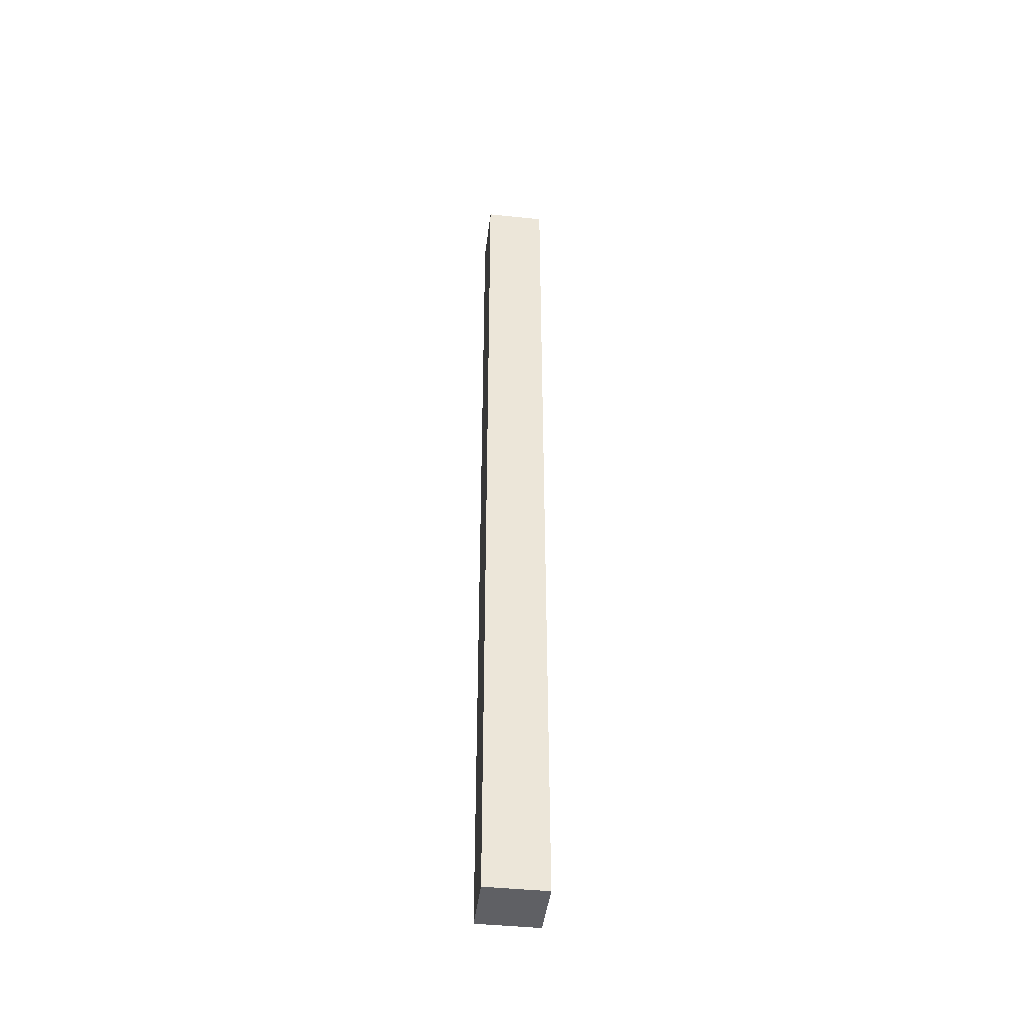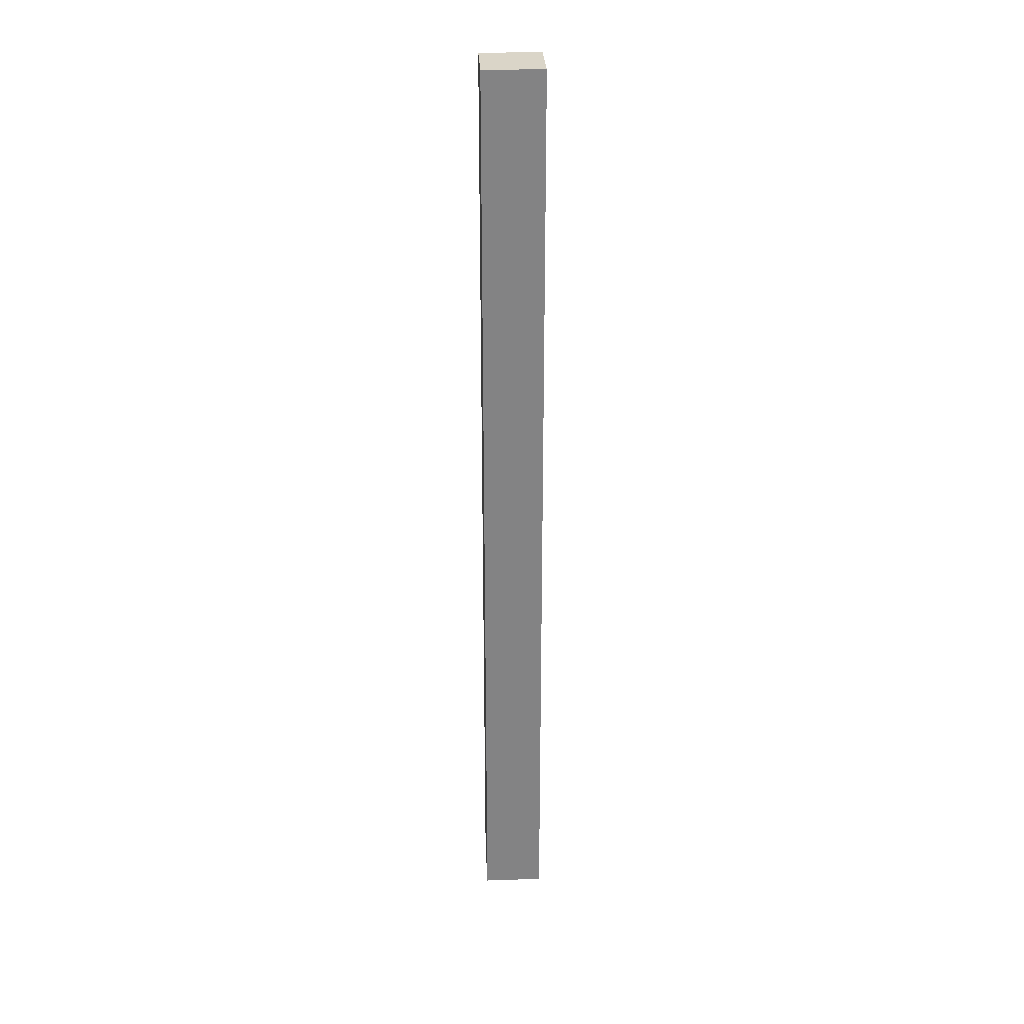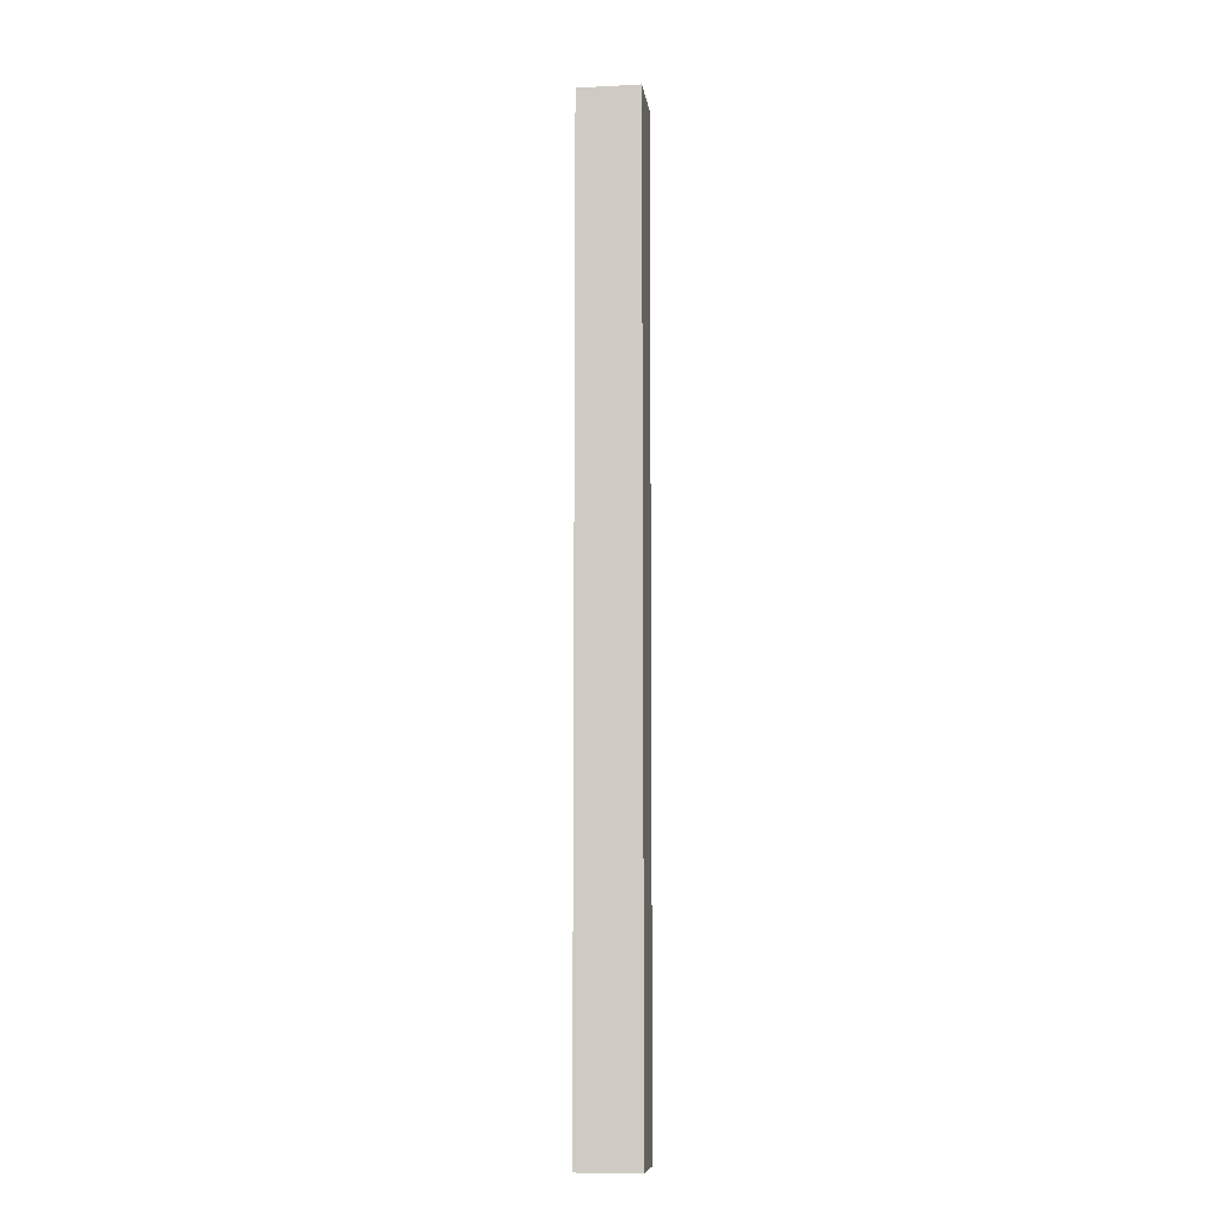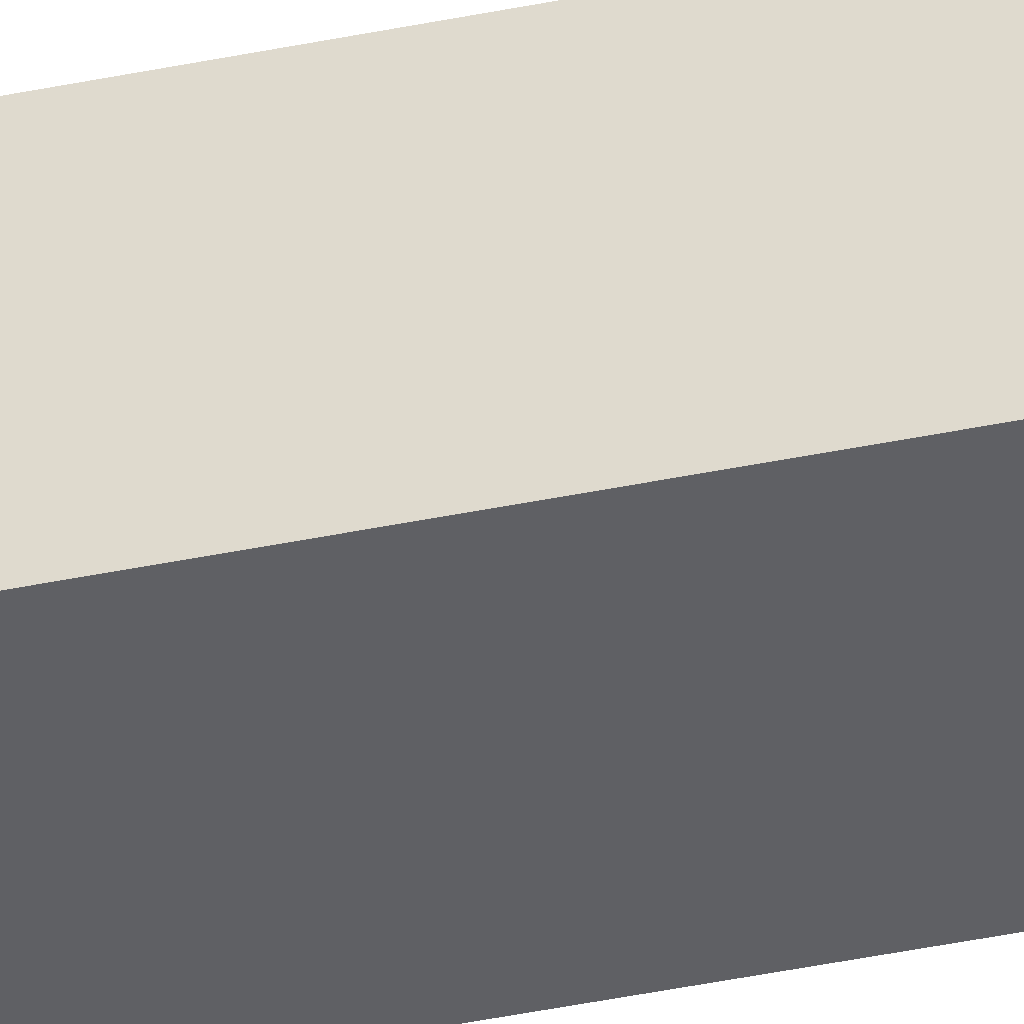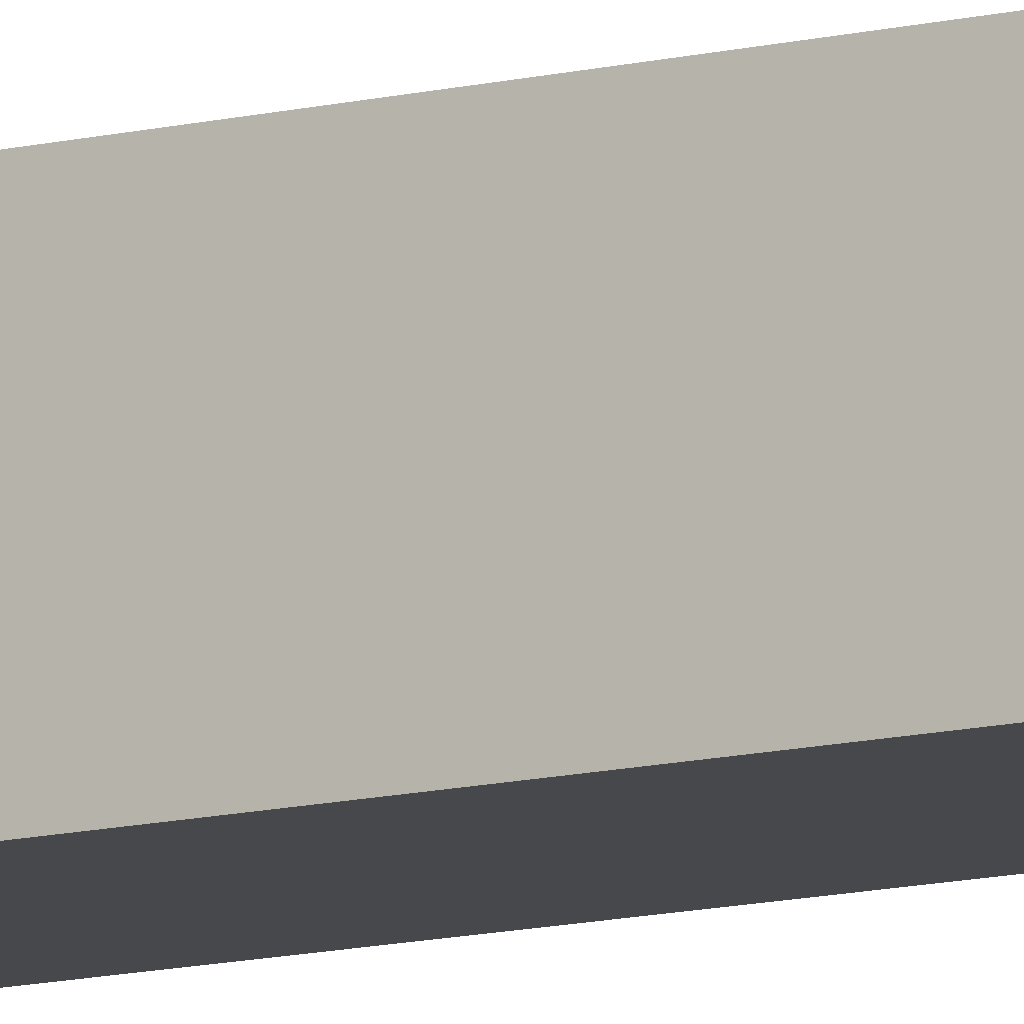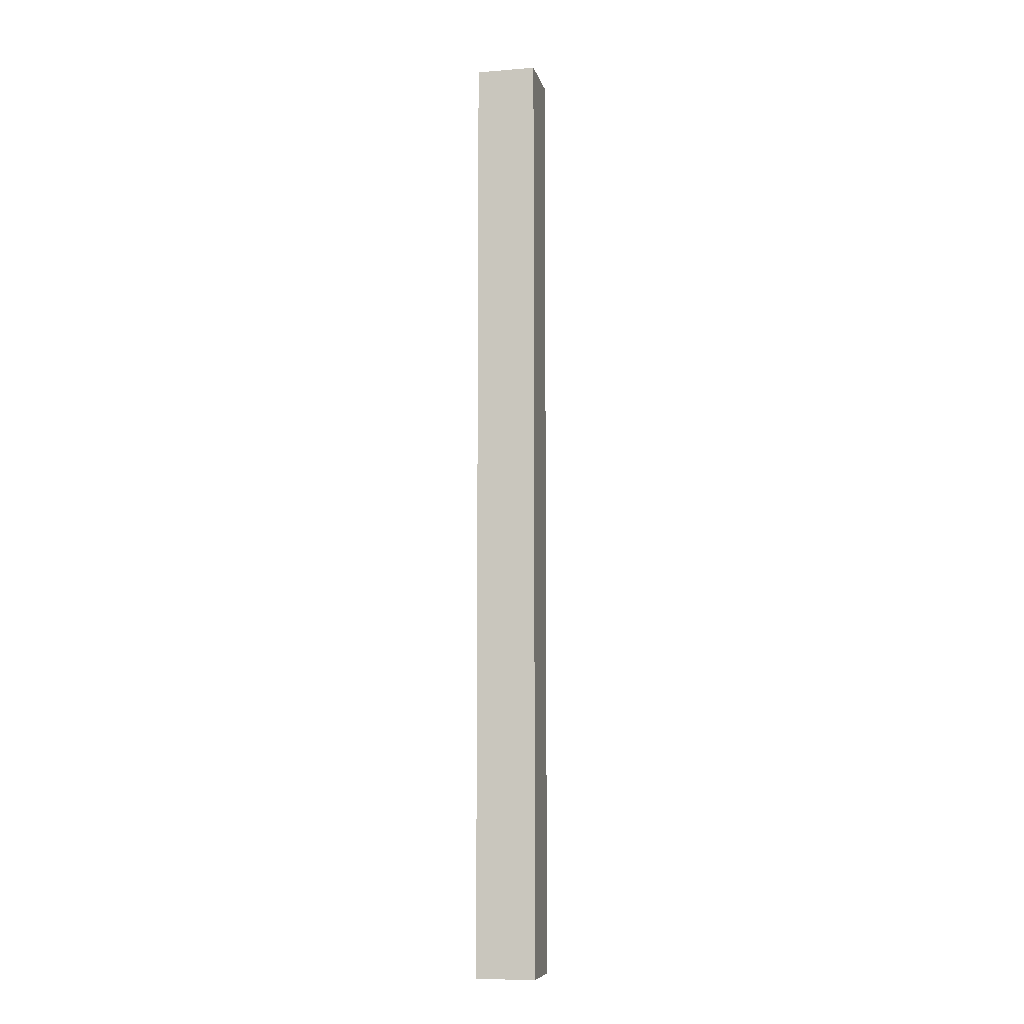
<metadata>
{"format":"obj","ext":"obj","renderer":"f3d","projection":"perspective","resolution":1024,"background":"white","views":[{"elev":-44.0,"azim":-96.9,"up":"+Y"},{"elev":29.1,"azim":87.2,"up":"+Y"},{"elev":-8.9,"azim":-172.3,"up":"+Y"},{"elev":-45.0,"azim":103.3,"up":"+Z"},{"elev":-11.2,"azim":-57.5,"up":"+Z"},{"elev":-8.1,"azim":-167.5,"up":"+Y"}]}
</metadata>
<code>
v 5.08 0 5.08
v 0 0 5.08
v 0 0 0
v 5.08 0 0
v 0 80 5.08
v 5.08 80 5.08
v 5.08 80 0
v 0 80 0
v 0 0 5.08
v 5.08 0 5.08
v 5.08 80 5.08
v 0 80 5.08
v 5.08 0 5.08
v 5.08 0 0
v 5.08 80 0
v 5.08 80 5.08
v 5.08 0 0
v 0 0 0
v 0 80 0
v 5.08 80 0
v 0 0 0
v 0 0 5.08
v 0 80 5.08
v 0 80 0
f 1 2 4
f 4 2 3
f 6 7 5
f 5 7 8
f 9 10 12
f 12 10 11
f 13 14 16
f 16 14 15
f 17 18 20
f 20 18 19
f 21 22 24
f 24 22 23

</code>
